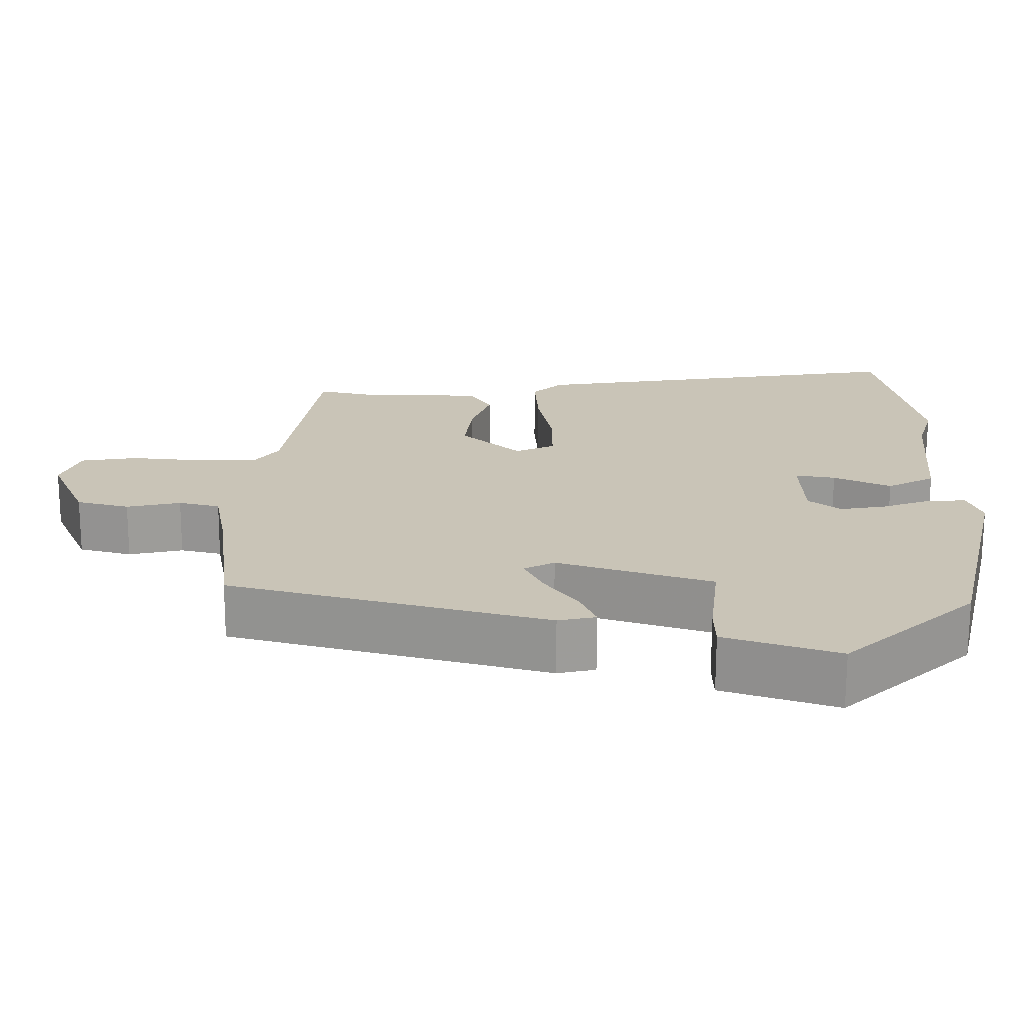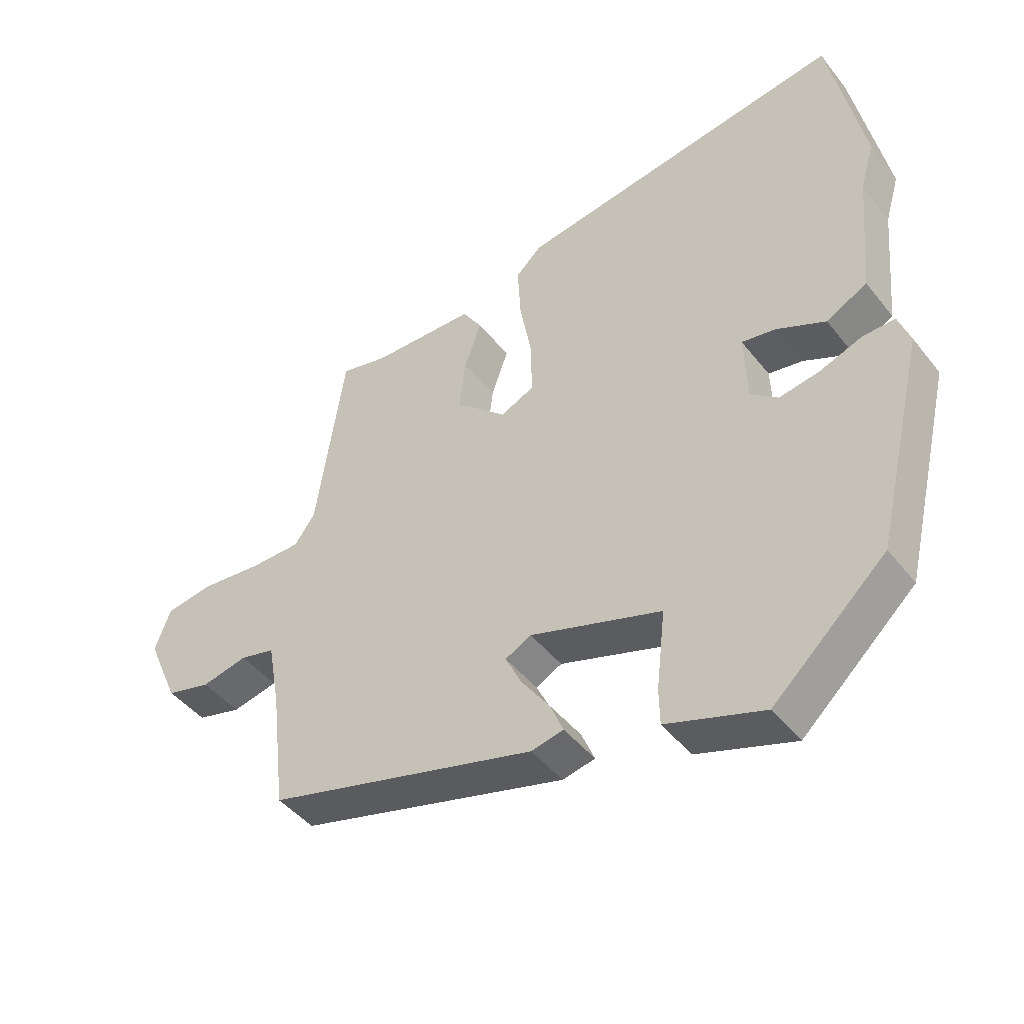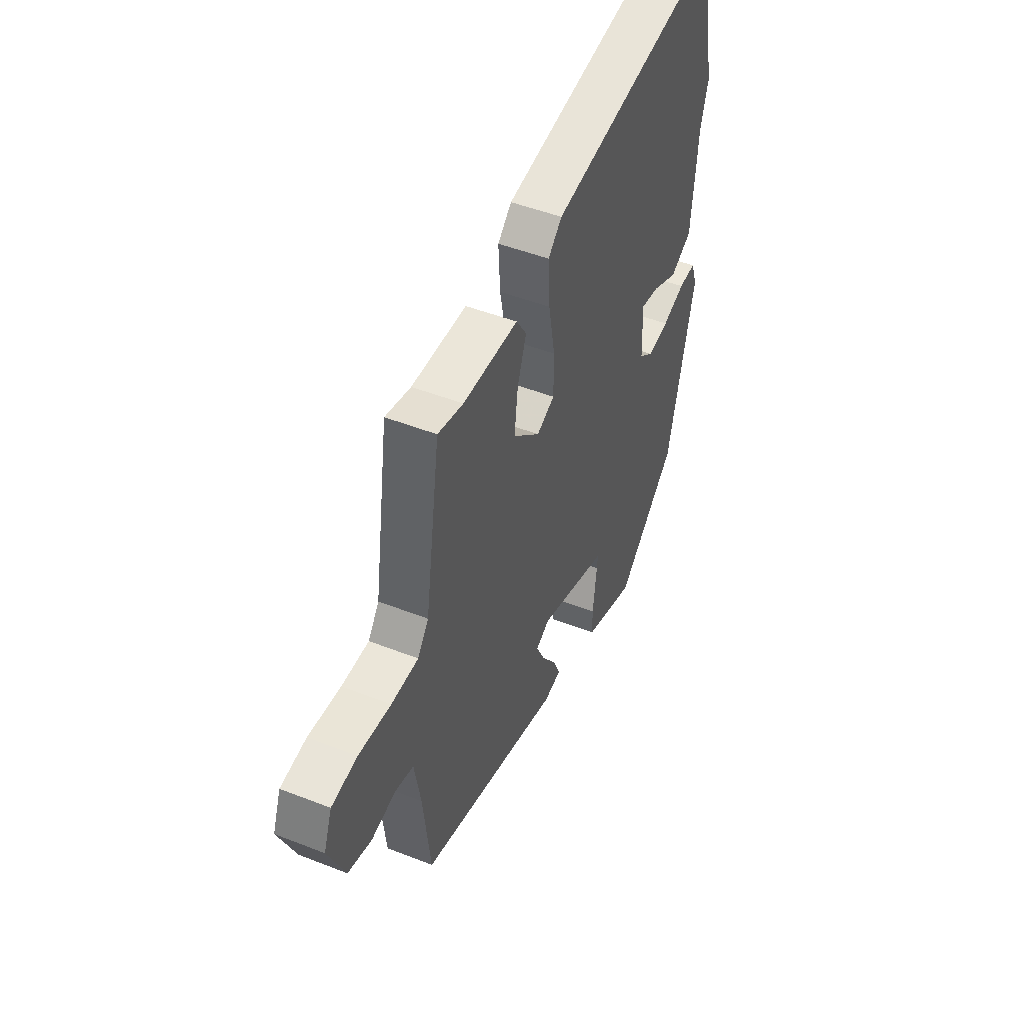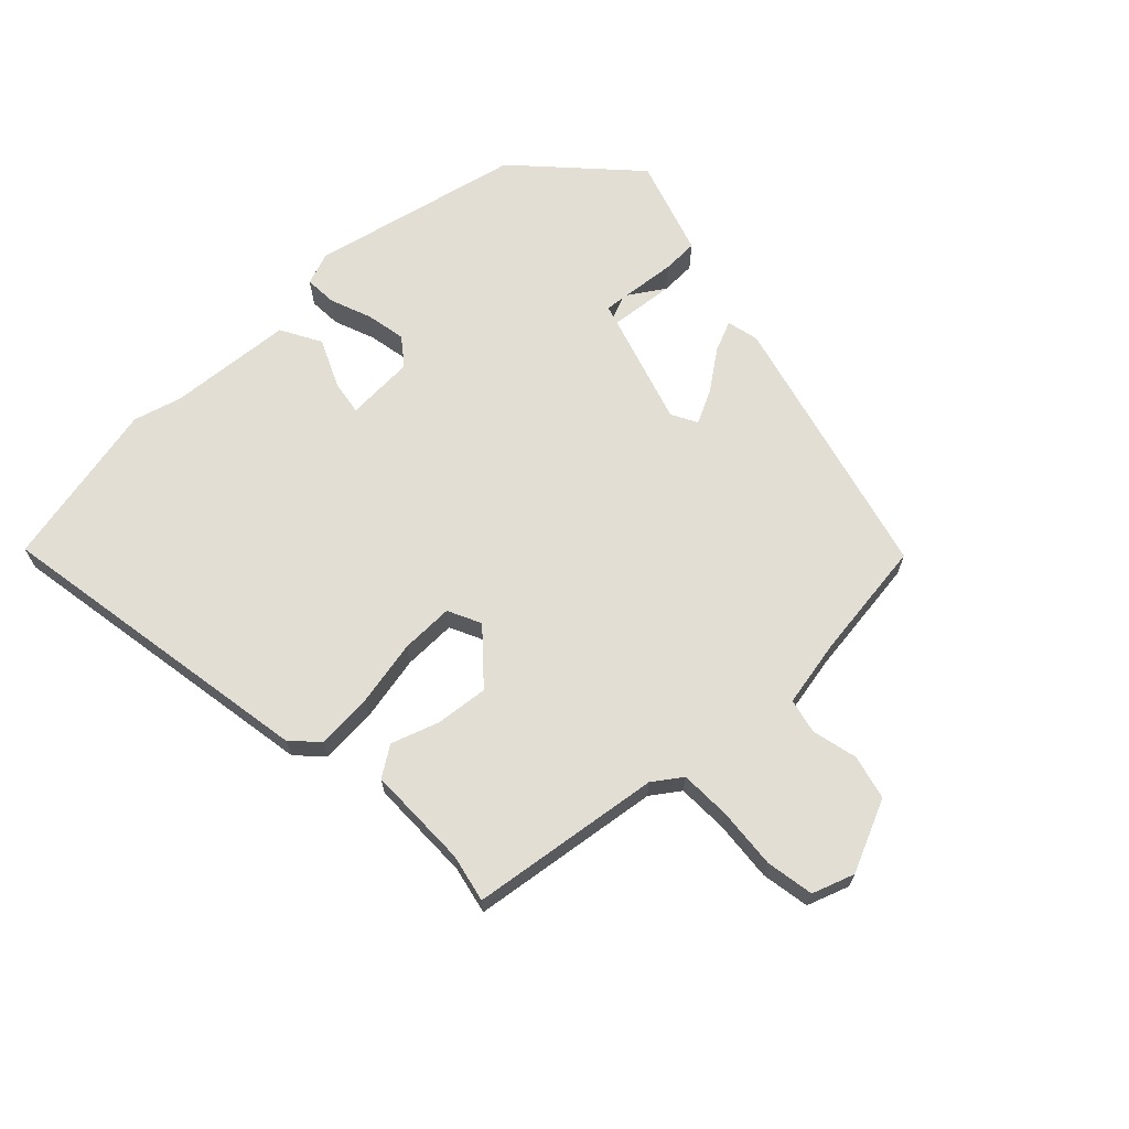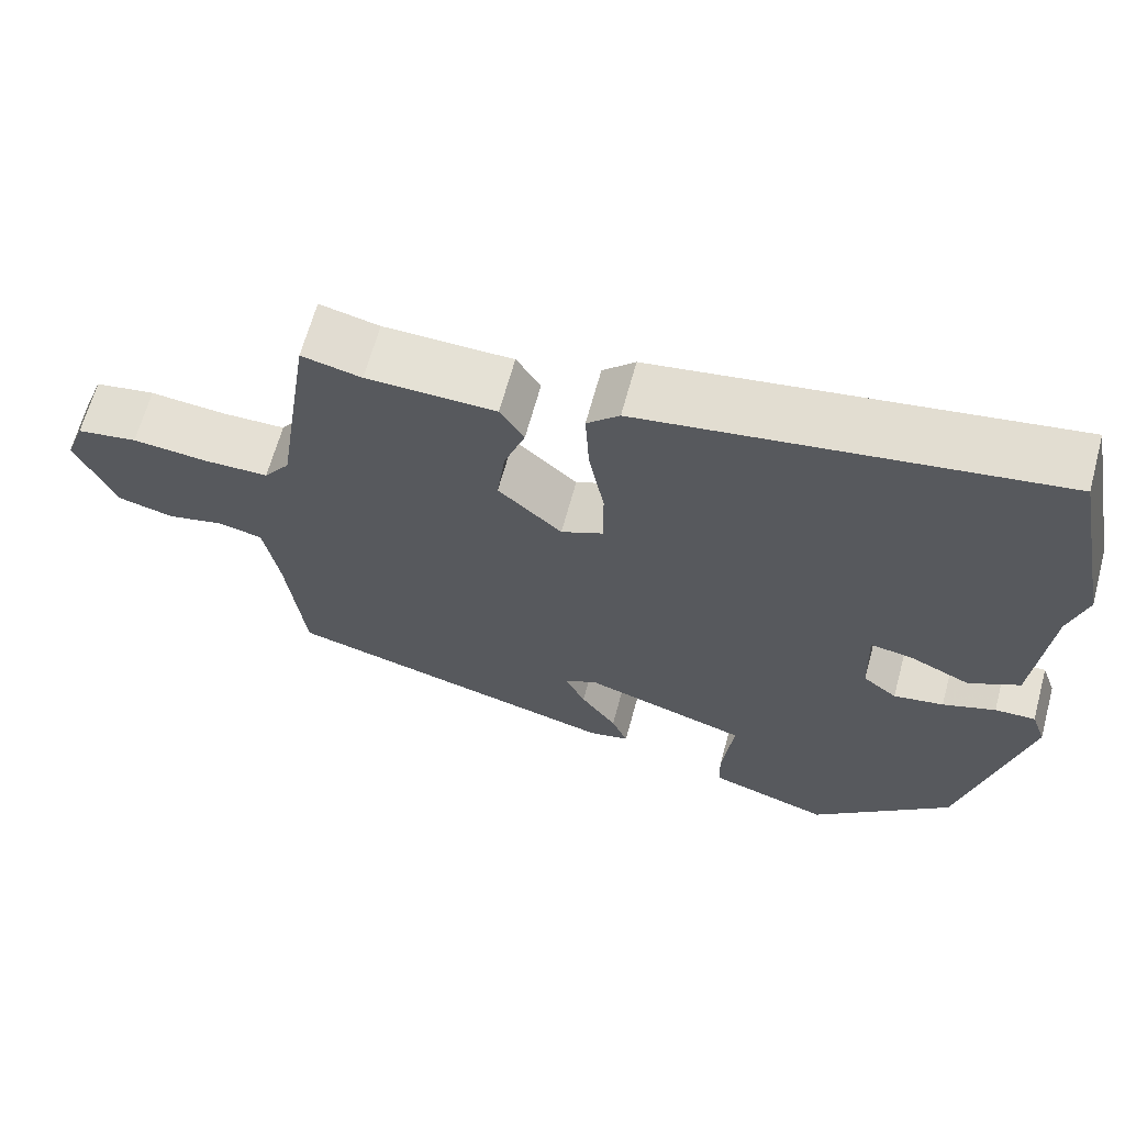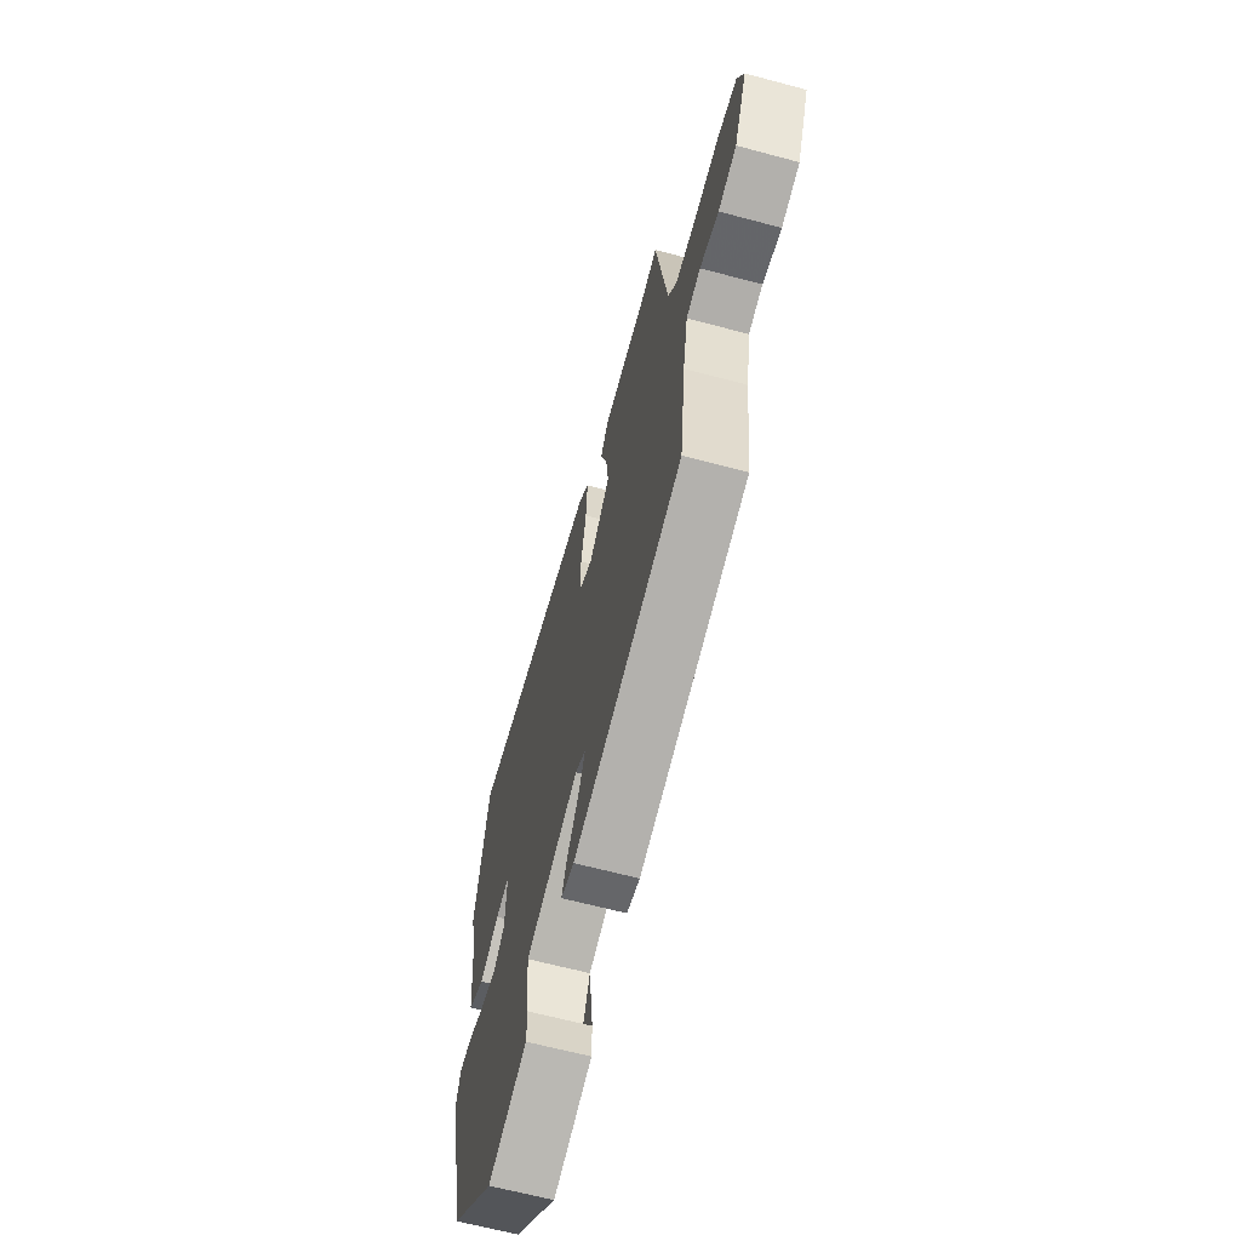
<metadata>
{"format":"obj","ext":"obj","renderer":"f3d","projection":"perspective","resolution":1024,"background":"white","views":[{"elev":-70.0,"azim":179.8,"up":"+Z"},{"elev":-44.8,"azim":-144.4,"up":"+Z"},{"elev":48.2,"azim":113.8,"up":"+Z"},{"elev":67.2,"azim":45.5,"up":"+Y"},{"elev":65.1,"azim":-164.8,"up":"+Z"},{"elev":-64.3,"azim":74.9,"up":"+Z"}]}
</metadata>
<code>
v -0.53 0.07 0.349
v -0.478 0.07 0.611
v 0.031 0.07 0.531
v 0.071 0.07 0.493
v 0.066 0.07 0.405
v 0.047 0.07 0.303
v 0.047 0.07 0.221
v 0.099 0.07 0.197
v 0.178 0.07 0.269
v 0.168 0.07 0.351
v 0.142 0.07 0.424
v 0.172 0.07 0.471
v 0.332 0.07 0.474
v 0.406 0.07 0.491
v 0.45 0.07 0.195
v 0.482 0.07 0.151
v 0.561 0.07 0.15
v 0.655 0.07 0.159
v 0.73 0.07 0.147
v 0.754 0.07 0.082
v 0.705 0.07 -0.031
v 0.636 0.07 -0.049
v 0.565 0.07 -0.033
v 0.511 0.07 -0.046
v 0.492 0.07 -0.151
v 0.47 0.07 -0.338
v 0.053 0.07 -0.45
v 0.003 0.07 -0.439
v 0.023 0.07 -0.391
v 0.067 0.07 -0.329
v 0.092 0.07 -0.277
v 0.052 0.07 -0.256
v -0.151 0.07 -0.321
v -0.177 0.07 -0.384
v -0.137 0.07 -0.444
v -0.138 0.07 -0.499
v -0.288 0.07 -0.549
v -0.462 0.07 -0.389
v -0.54 0.07 -0.063
v -0.522 0.07 -0.012
v -0.472 0.07 -0.014
v -0.407 0.07 -0.038
v -0.345 0.07 -0.049
v -0.303 0.07 -0.016
v -0.299 0.07 0.091
v -0.352 0.07 0.082
v -0.427 0.07 0.047
v -0.49 0.07 0.081
v -0.508 0.07 0.274
v -0.53 0 0.349
v -0.478 0 0.611
v 0.031 0 0.531
v 0.071 0 0.493
v 0.066 0 0.405
v 0.047 0 0.303
v 0.047 0 0.221
v 0.099 0 0.197
v 0.178 0 0.269
v 0.168 0 0.351
v 0.142 0 0.424
v 0.172 0 0.471
v 0.332 0 0.474
v 0.406 0 0.491
v 0.45 0 0.195
v 0.482 0 0.151
v 0.561 0 0.15
v 0.655 0 0.159
v 0.73 0 0.147
v 0.754 0 0.082
v 0.705 0 -0.031
v 0.636 0 -0.049
v 0.565 0 -0.033
v 0.511 0 -0.046
v 0.492 0 -0.151
v 0.47 0 -0.338
v 0.053 0 -0.45
v 0.003 0 -0.439
v 0.023 0 -0.391
v 0.067 0 -0.329
v 0.092 0 -0.277
v 0.052 0 -0.256
v -0.151 0 -0.321
v -0.177 0 -0.384
v -0.137 0 -0.444
v -0.138 0 -0.499
v -0.288 0 -0.549
v -0.462 0 -0.389
v -0.54 0 -0.063
v -0.522 0 -0.012
v -0.472 0 -0.014
v -0.407 0 -0.038
v -0.345 0 -0.049
v -0.303 0 -0.016
v -0.299 0 0.091
v -0.352 0 0.082
v -0.427 0 0.047
v -0.49 0 0.081
v -0.508 0 0.274
f 46 47 48 49
f 4 5 6
f 3 4 6
f 2 3 6
f 1 2 6
f 49 1 6
f 46 49 6
f 45 46 6
f 44 45 6 7
f 43 44 7 8
f 40 41 42
f 39 40 42
f 38 39 42
f 37 38 42
f 36 37 42
f 35 36 42
f 35 42 43
f 28 29 30
f 27 28 30
f 26 27 30
f 25 26 30
f 24 25 30 31
f 21 22 23
f 20 21 23
f 19 20 23
f 18 19 23
f 17 18 23
f 16 17 23 24
f 24 31 32
f 16 24 32
f 15 16 32
f 10 11 12 13
f 13 14 15
f 10 13 15
f 9 10 15
f 15 32 33
f 9 15 33
f 8 9 33
f 43 8 33
f 35 43 33
f 35 34 33
f 98 97 96 95
f 55 54 53
f 55 53 52
f 55 52 51
f 55 51 50
f 55 50 98
f 55 98 95
f 55 95 94
f 56 55 94 93
f 57 56 93 92
f 91 90 89
f 91 89 88
f 91 88 87
f 91 87 86
f 91 86 85
f 91 85 84
f 92 91 84
f 79 78 77
f 79 77 76
f 79 76 75
f 79 75 74
f 80 79 74 73
f 72 71 70
f 72 70 69
f 72 69 68
f 72 68 67
f 72 67 66
f 73 72 66 65
f 81 80 73
f 81 73 65
f 81 65 64
f 62 61 60 59
f 64 63 62
f 64 62 59
f 64 59 58
f 82 81 64
f 82 64 58
f 82 58 57
f 82 57 92
f 82 92 84
f 82 83 84
f 1 50 51 2
f 2 51 52 3
f 3 52 53 4
f 4 53 54 5
f 5 54 55 6
f 6 55 56 7
f 7 56 57 8
f 8 57 58 9
f 9 58 59 10
f 10 59 60 11
f 11 60 61 12
f 12 61 62 13
f 13 62 63 14
f 14 63 64 15
f 15 64 65 16
f 16 65 66 17
f 17 66 67 18
f 18 67 68 19
f 19 68 69 20
f 20 69 70 21
f 21 70 71 22
f 22 71 72 23
f 23 72 73 24
f 24 73 74 25
f 25 74 75 26
f 26 75 76 27
f 27 76 77 28
f 28 77 78 29
f 29 78 79 30
f 30 79 80 31
f 31 80 81 32
f 32 81 82 33
f 33 82 83 34
f 34 83 84 35
f 35 84 85 36
f 36 85 86 37
f 37 86 87 38
f 38 87 88 39
f 39 88 89 40
f 40 89 90 41
f 41 90 91 42
f 42 91 92 43
f 43 92 93 44
f 44 93 94 45
f 45 94 95 46
f 46 95 96 47
f 47 96 97 48
f 48 97 98 49
f 49 98 50 1

</code>
